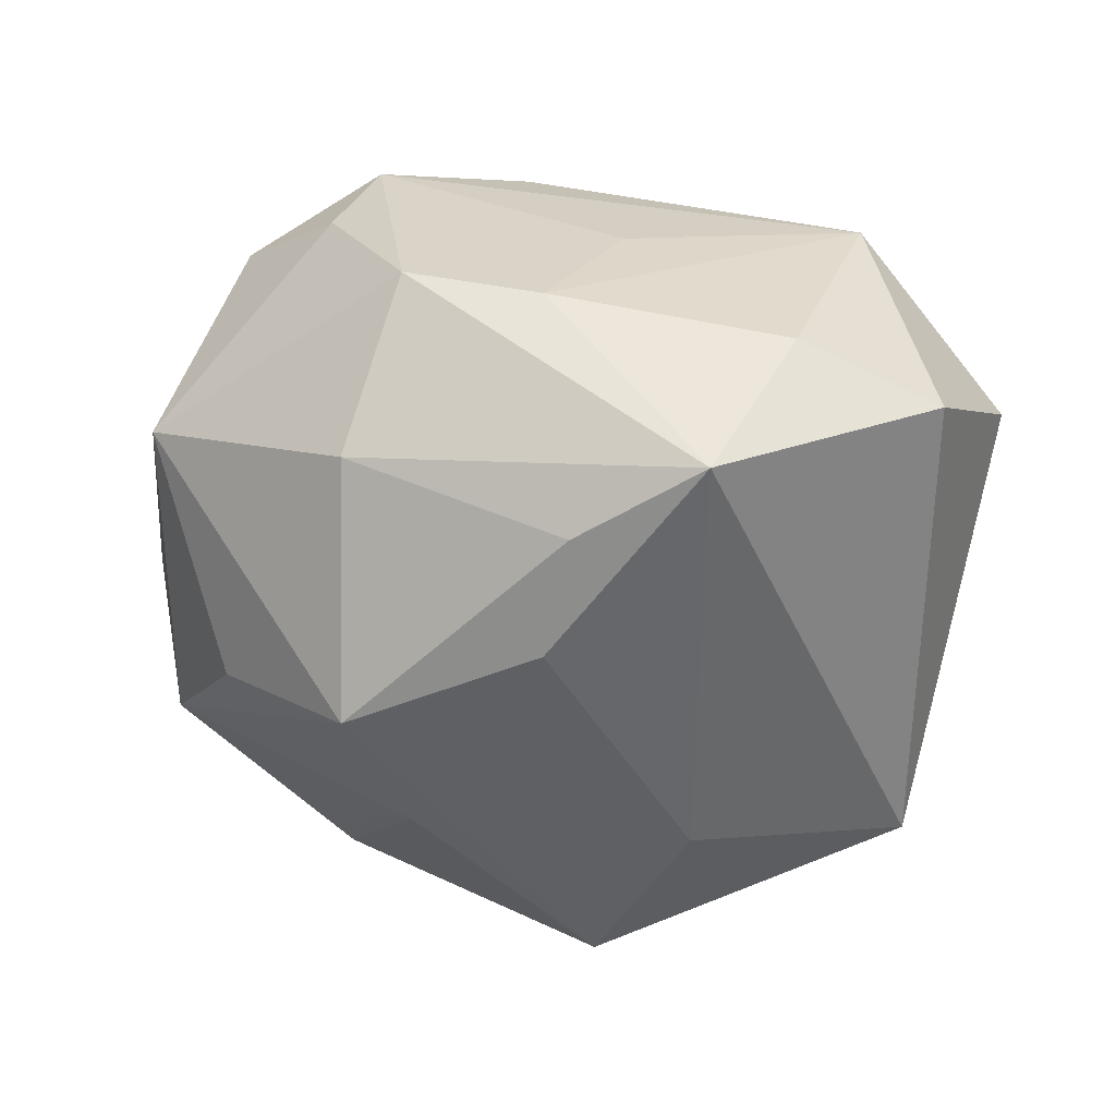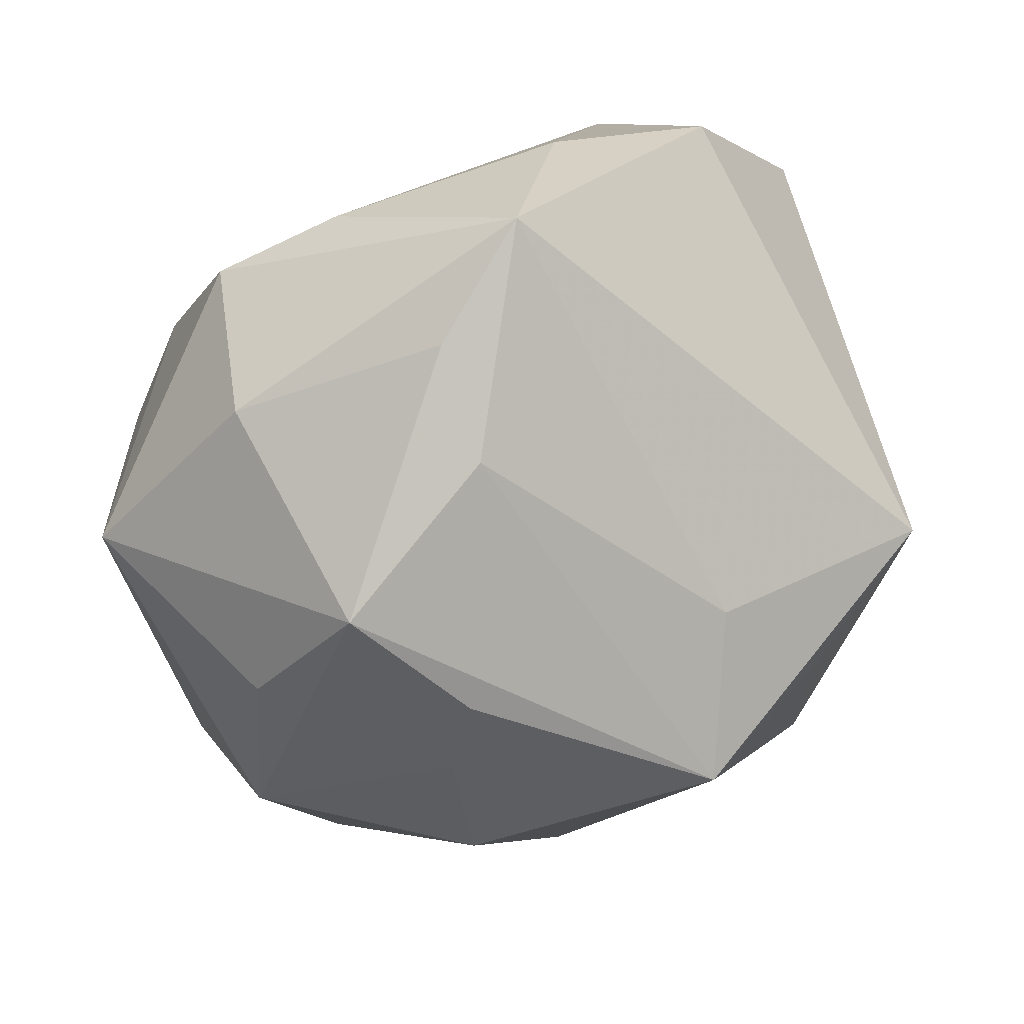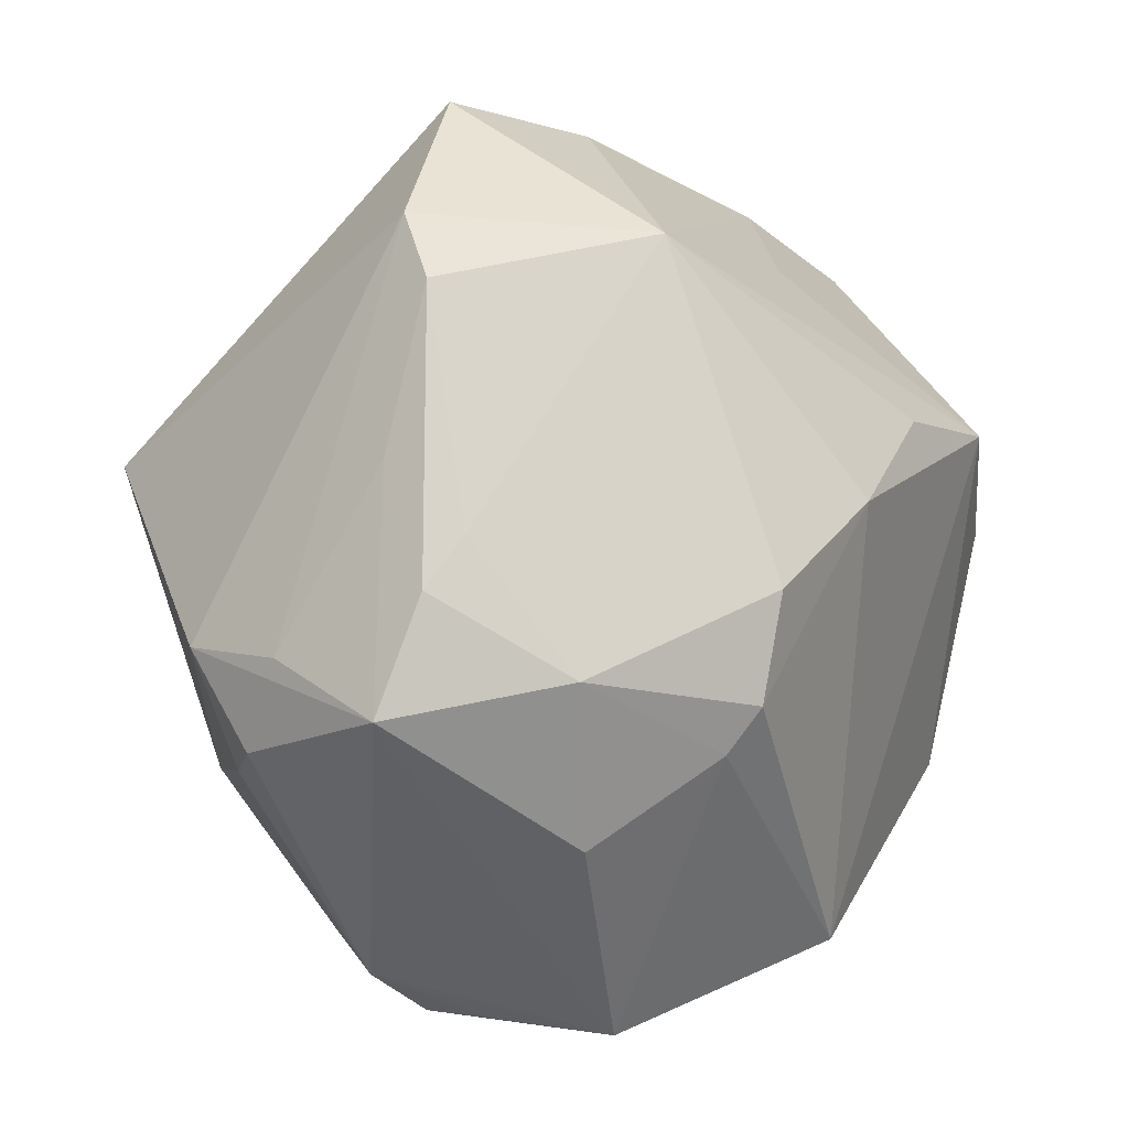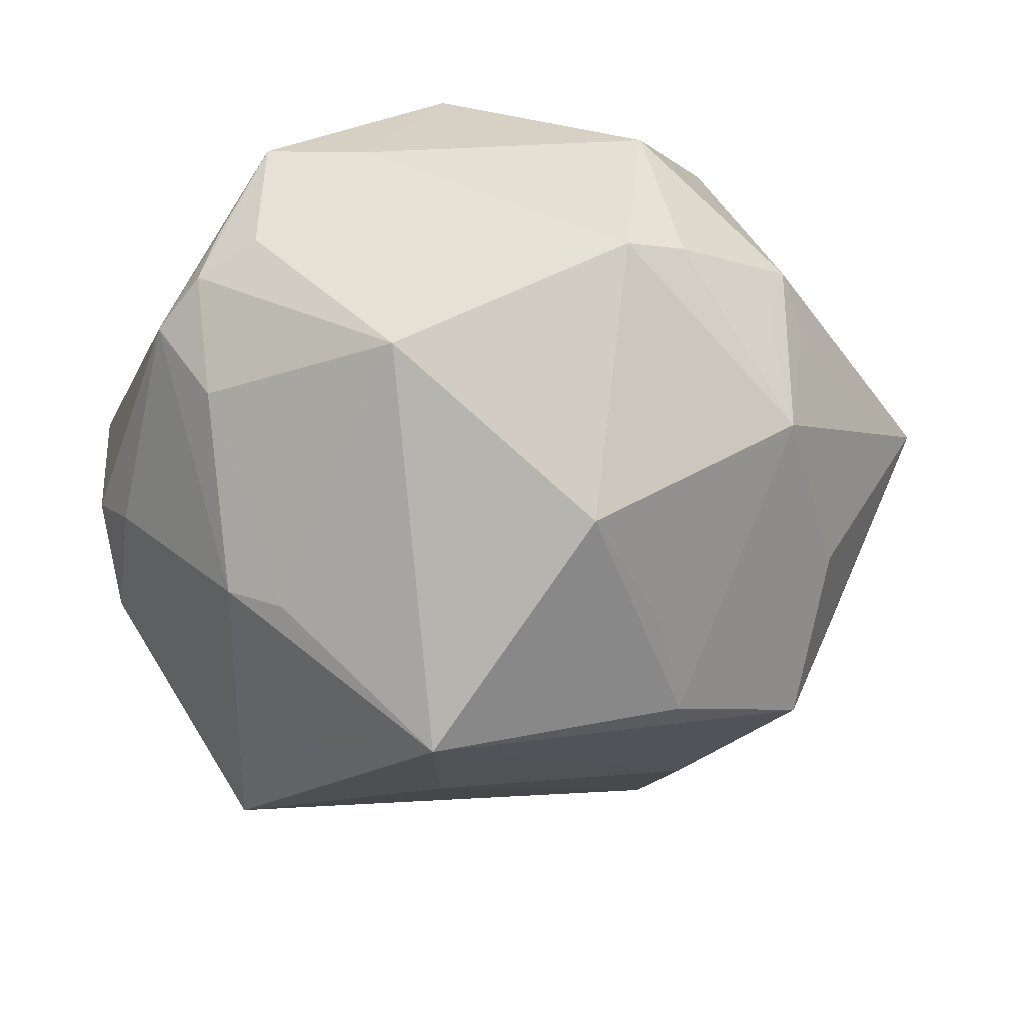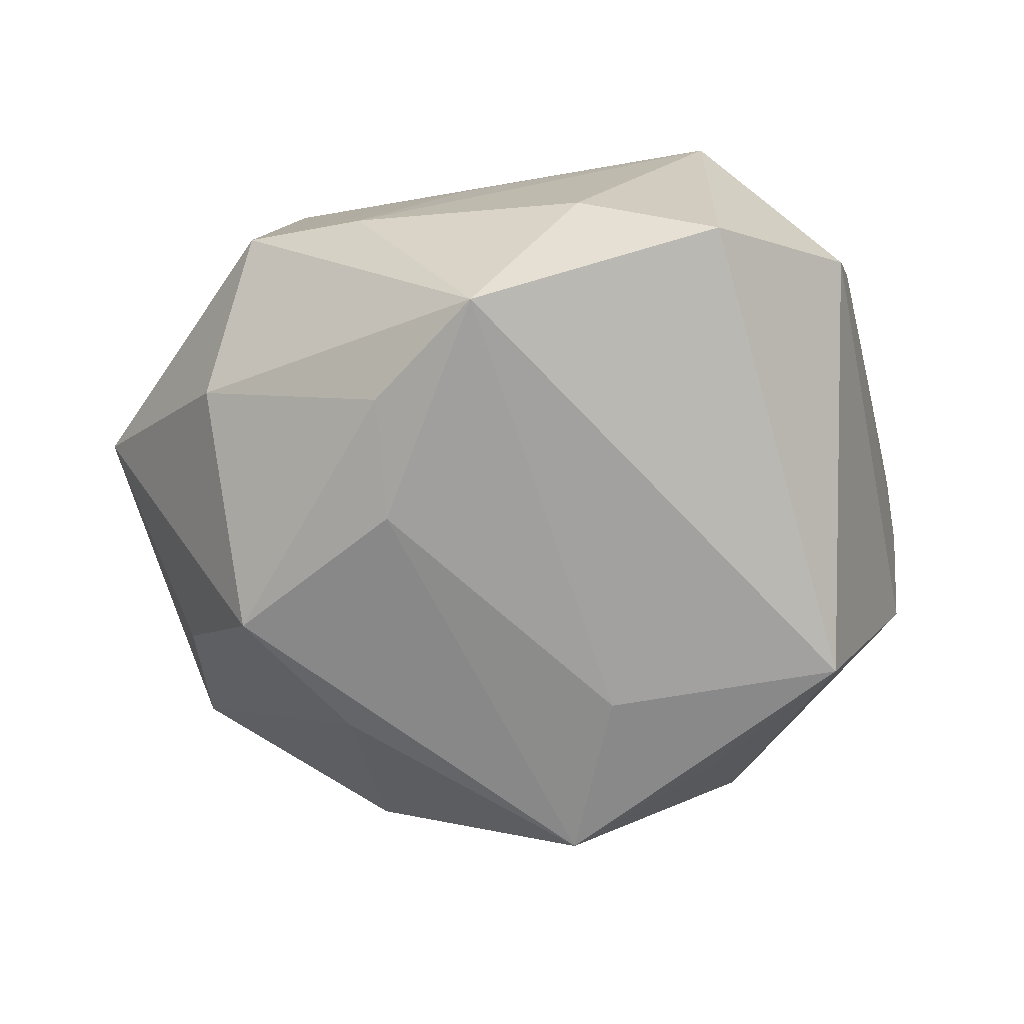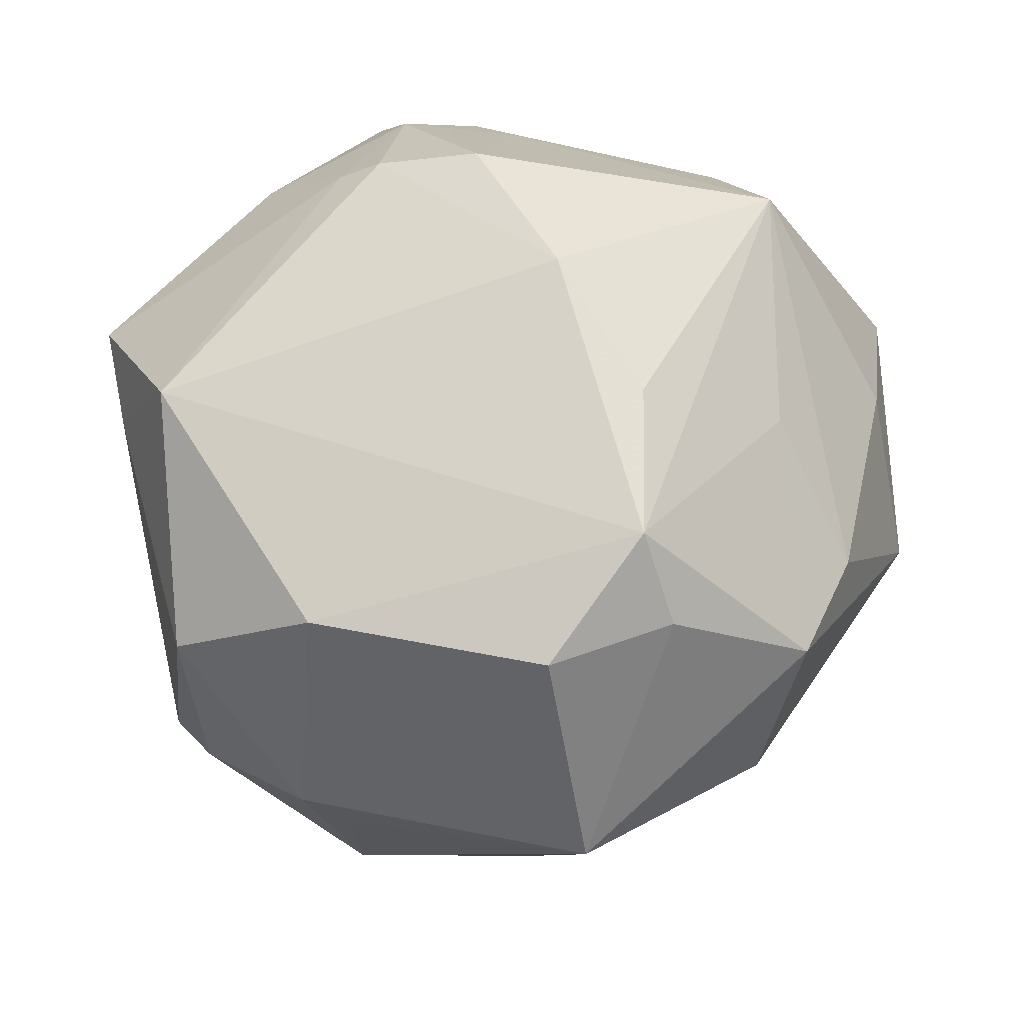
<metadata>
{"format":"obj","ext":"obj","renderer":"f3d","projection":"perspective","resolution":1024,"background":"white","views":[{"elev":-18.8,"azim":159.8,"up":"+Z"},{"elev":42.3,"azim":157.7,"up":"+Y"},{"elev":-2.2,"azim":-52.5,"up":"+Y"},{"elev":-45.9,"azim":17.7,"up":"+Z"},{"elev":-35.4,"azim":-177.3,"up":"+Z"},{"elev":58.1,"azim":89.7,"up":"+Z"}]}
</metadata>
<code>
v 0.03222 0.01861 -0.03024
v -0.03935 0.02805 0.01174
v 0.005955 -0.03833 0.0291
v -0.007467 0.04711 0.007293
v -0.02251 0.03291 0.02817
v -0.03794 0.03504 0.007576
v -0.02823 -0.02784 0.02257
v -0.0211 -0.01839 0.03432
v 0.04379 -0.01737 -0.004997
v 0.002225 -0.04174 -0.01935
v 0.05159 0.009872 0.002654
v 0.004319 0.05116 -0.009932
v -0.03558 0.01184 -0.03411
v 0.03489 0.01922 0.02607
v 0.04317 -0.02285 -0.0003716
v 0.02211 -0.004961 -0.03391
v -0.02708 -0.04153 -0.006119
v 0.03163 0.03523 0.01378
v 0.04058 0.00547 0.02721
v -0.04472 -0.002556 0.01579
v 0.02086 0.006968 -0.03676
v -0.0132 -0.04702 -0.0015
v -0.03975 -0.0204 -0.01289
v -0.01981 -0.002293 0.04012
v -0.04116 0.002789 0.01811
v 0.01917 -0.02136 -0.03278
v 0.01101 0.01624 0.03654
v 0.01471 0.03151 -0.02489
v -0.04731 -0.01504 0.01192
v 0.03638 0.03077 -0.005705
v 0.03406 -0.03479 -0.00662
v -0.02155 -0.001598 -0.03831
v 0.01542 0.04106 -0.0155
v -0.04456 -0.01834 -0.00708
v 0.006025 0.03285 0.02279
v -0.01264 -0.04767 0.01455
v -0.02065 -0.04564 -0.00392
v -0.004904 -0.005405 -0.04676
v -0.02477 -0.02077 -0.03005
v -0.02015 -0.0136 0.03796
v 0.04109 -0.02289 -0.007937
v -0.04665 -0.00892 -0.001527
v 0.01819 0.04122 0.01092
v -0.03528 -0.01123 0.02735
v -0.02309 0.04916 0.001053
v 0.0338 -0.02079 0.02486
v -0.009841 0.01123 -0.03763
v 0.04146 -0.01685 -0.01974
v -0.04579 -0.007777 -0.01383
v -0.01851 -0.04616 0.002594
v -0.004319 0.006897 0.04027
v 0.04091 0.003376 -0.0216
v -0.0009475 -0.04528 0.0126
v -0.01853 -0.01947 -0.03309
v -0.04284 0.01033 0.009275
v 0.03029 -0.03671 0.01316
v -0.02148 -0.03806 -0.01562
v 0.02844 0.01582 0.03464
v 0.02869 -0.03905 -0.008662
f 11 48 52
f 52 1 11
f 48 1 52
f 38 13 47
f 31 15 56
f 9 48 11
f 11 15 9
f 9 15 48
f 11 19 46
f 46 15 11
f 56 15 46
f 46 3 56
f 21 1 48
f 38 1 21
f 21 26 38
f 51 27 5
f 14 19 11
f 11 18 14
f 11 1 30
f 30 18 11
f 56 3 53
f 3 36 53
f 51 5 24
f 32 13 38
f 38 39 32
f 32 39 13
f 17 39 57
f 45 13 6
f 6 5 45
f 2 5 6
f 6 42 2
f 17 36 29
f 29 34 17
f 48 15 41
f 41 31 48
f 15 31 41
f 59 26 48
f 48 31 59
f 59 53 36
f 59 31 56
f 56 53 59
f 48 26 16
f 16 21 48
f 26 21 16
f 58 14 18
f 18 35 58
f 19 14 58
f 58 5 27
f 58 35 5
f 58 27 51
f 58 46 19
f 51 3 58
f 3 46 58
f 28 1 38
f 38 47 28
f 18 30 12
f 12 13 45
f 12 47 13
f 12 28 47
f 54 39 38
f 54 57 39
f 23 39 17
f 17 34 23
f 8 36 3
f 2 42 55
f 42 29 55
f 2 55 20
f 20 55 29
f 26 59 10
f 38 26 10
f 10 54 38
f 57 54 10
f 4 12 45
f 45 5 4
f 33 30 1
f 33 12 30
f 1 28 33
f 28 12 33
f 49 23 34
f 13 39 49
f 39 23 49
f 49 29 42
f 34 29 49
f 49 6 13
f 42 6 49
f 7 29 36
f 36 8 7
f 44 20 29
f 29 7 44
f 44 7 8
f 17 57 37
f 57 10 37
f 22 59 36
f 22 10 59
f 36 37 22
f 22 37 10
f 18 12 43
f 12 4 43
f 43 35 18
f 5 35 43
f 43 4 5
f 24 44 40
f 40 44 8
f 40 8 3
f 40 3 51
f 51 24 40
f 20 44 25
f 25 5 2
f 2 20 25
f 25 24 5
f 25 44 24
f 50 36 17
f 17 37 50
f 50 37 36

</code>
